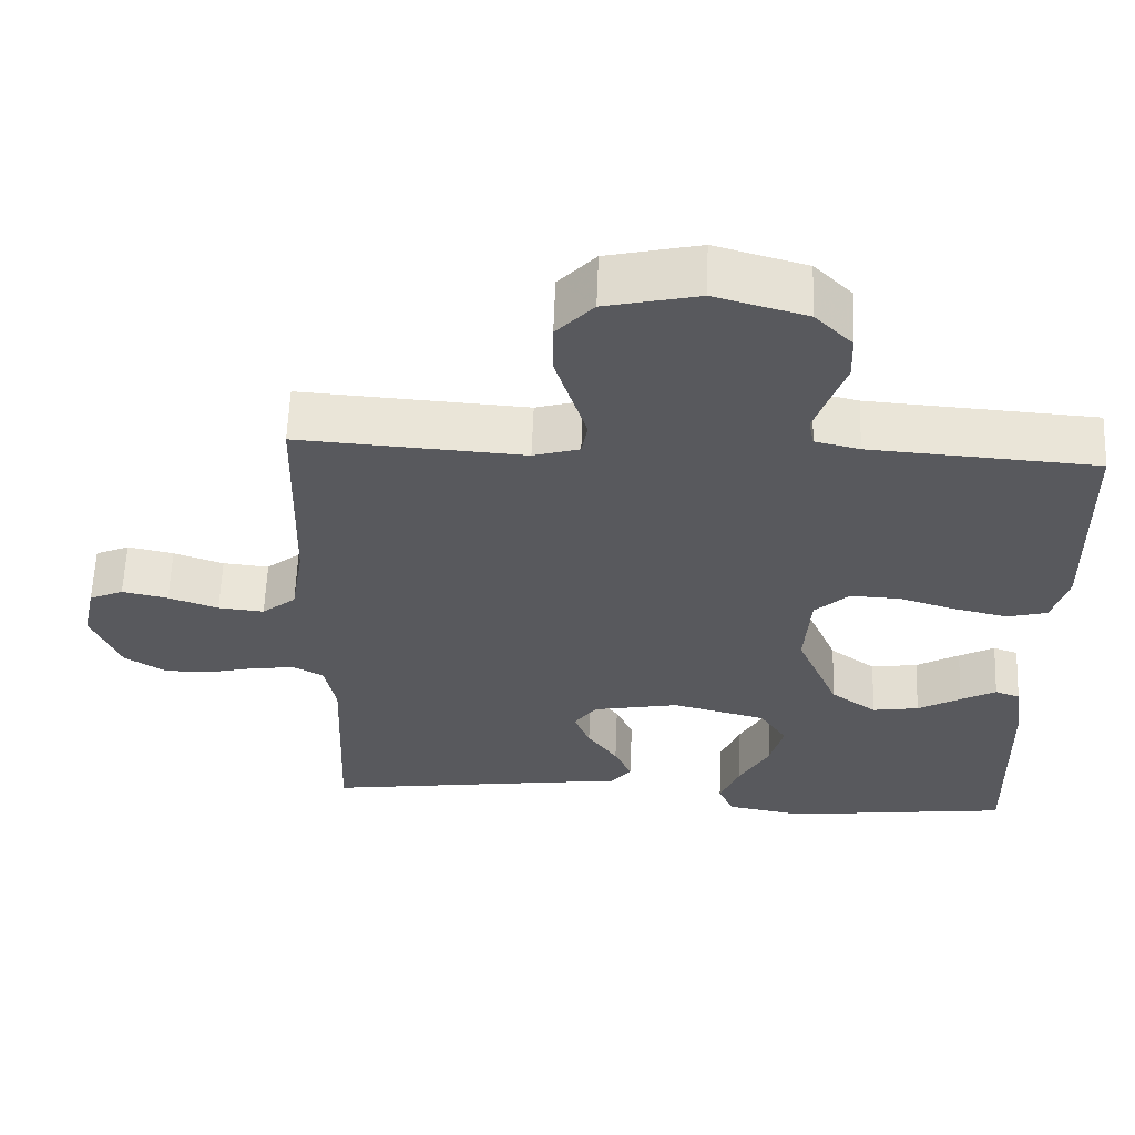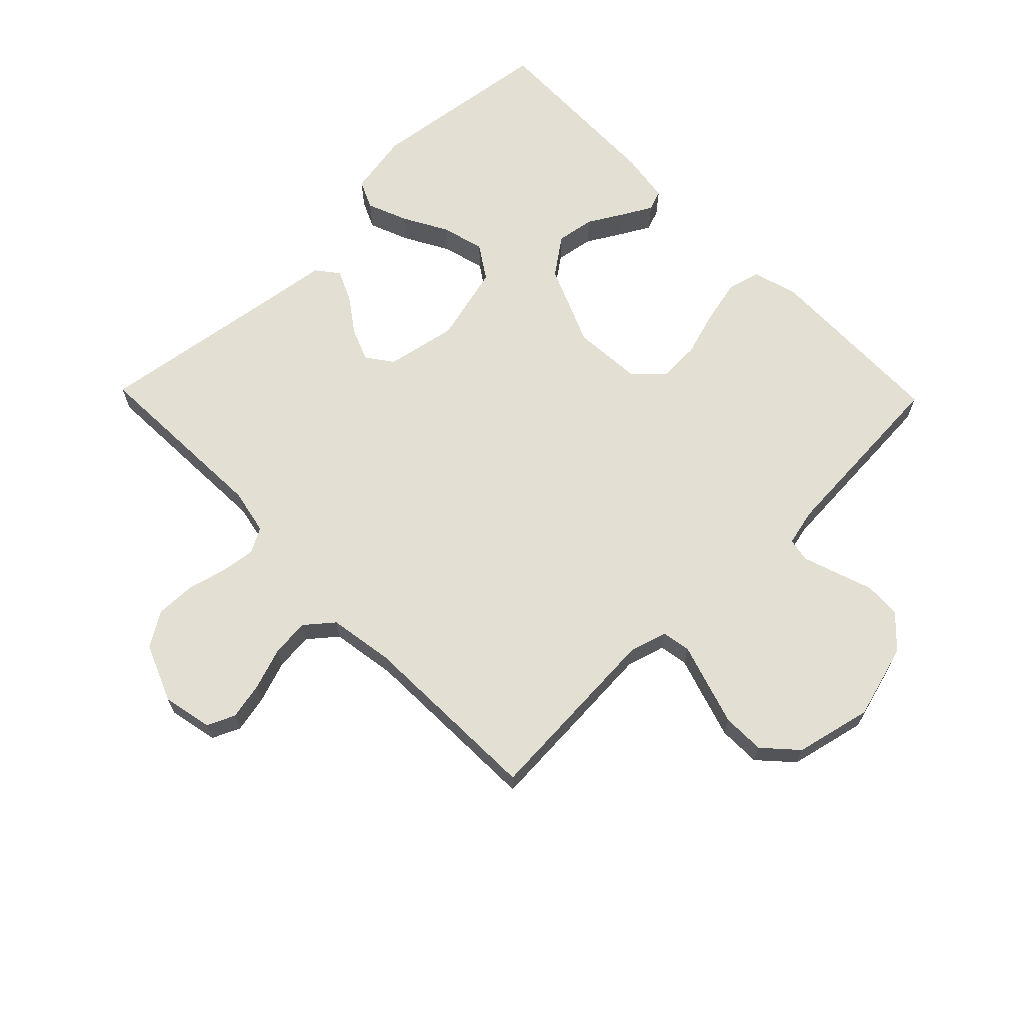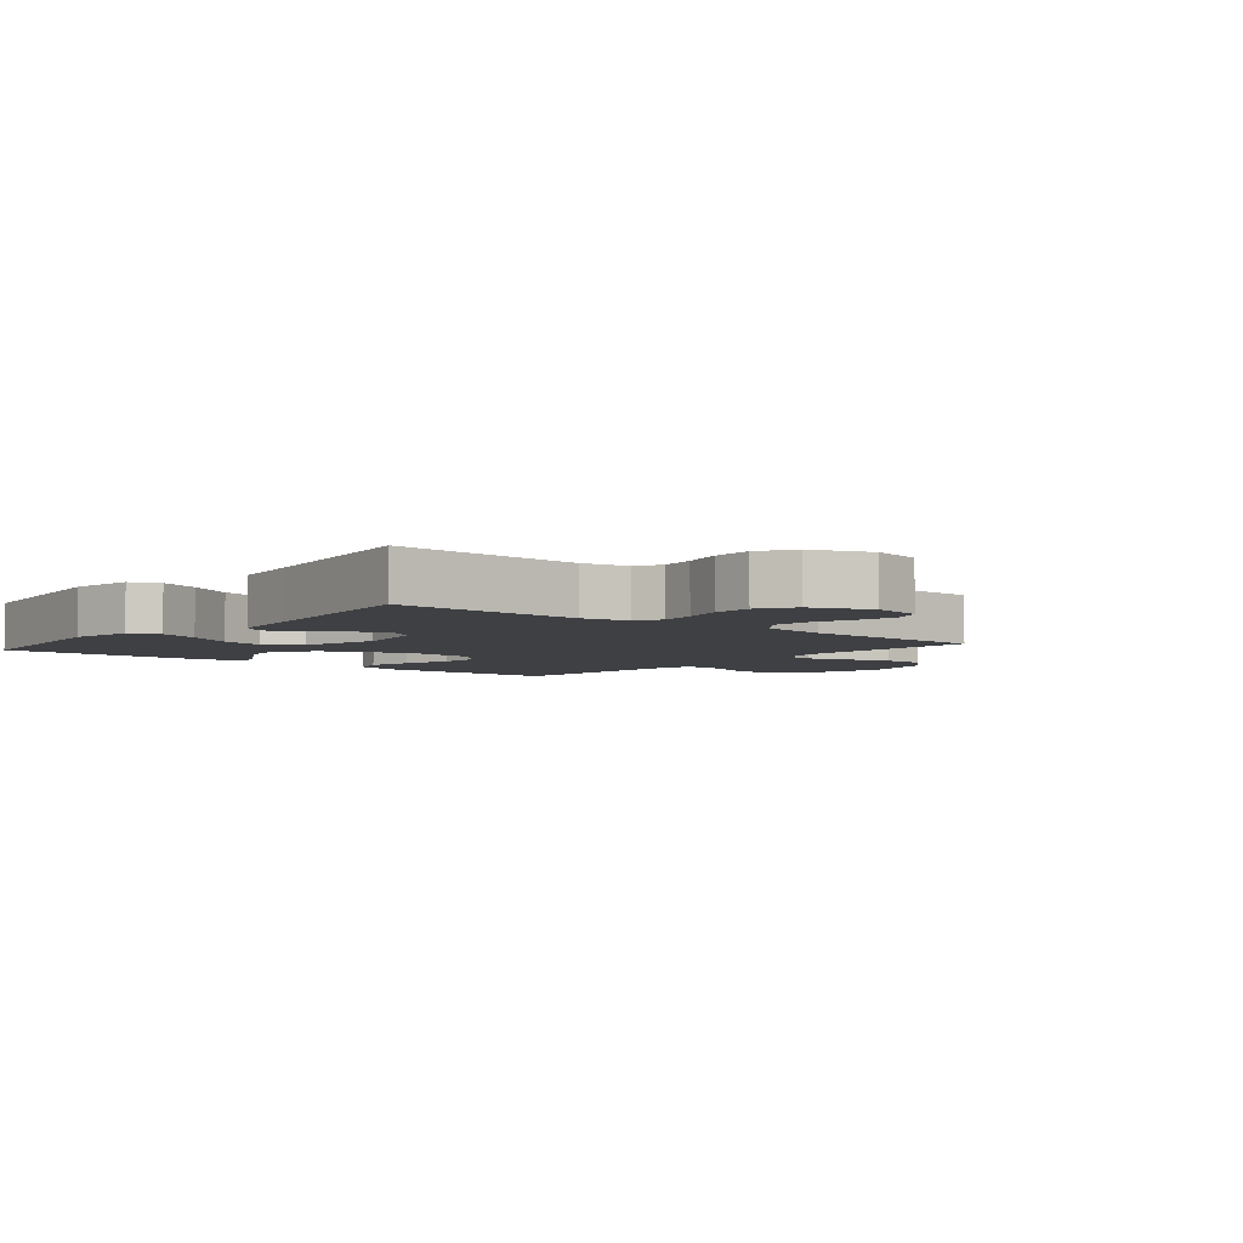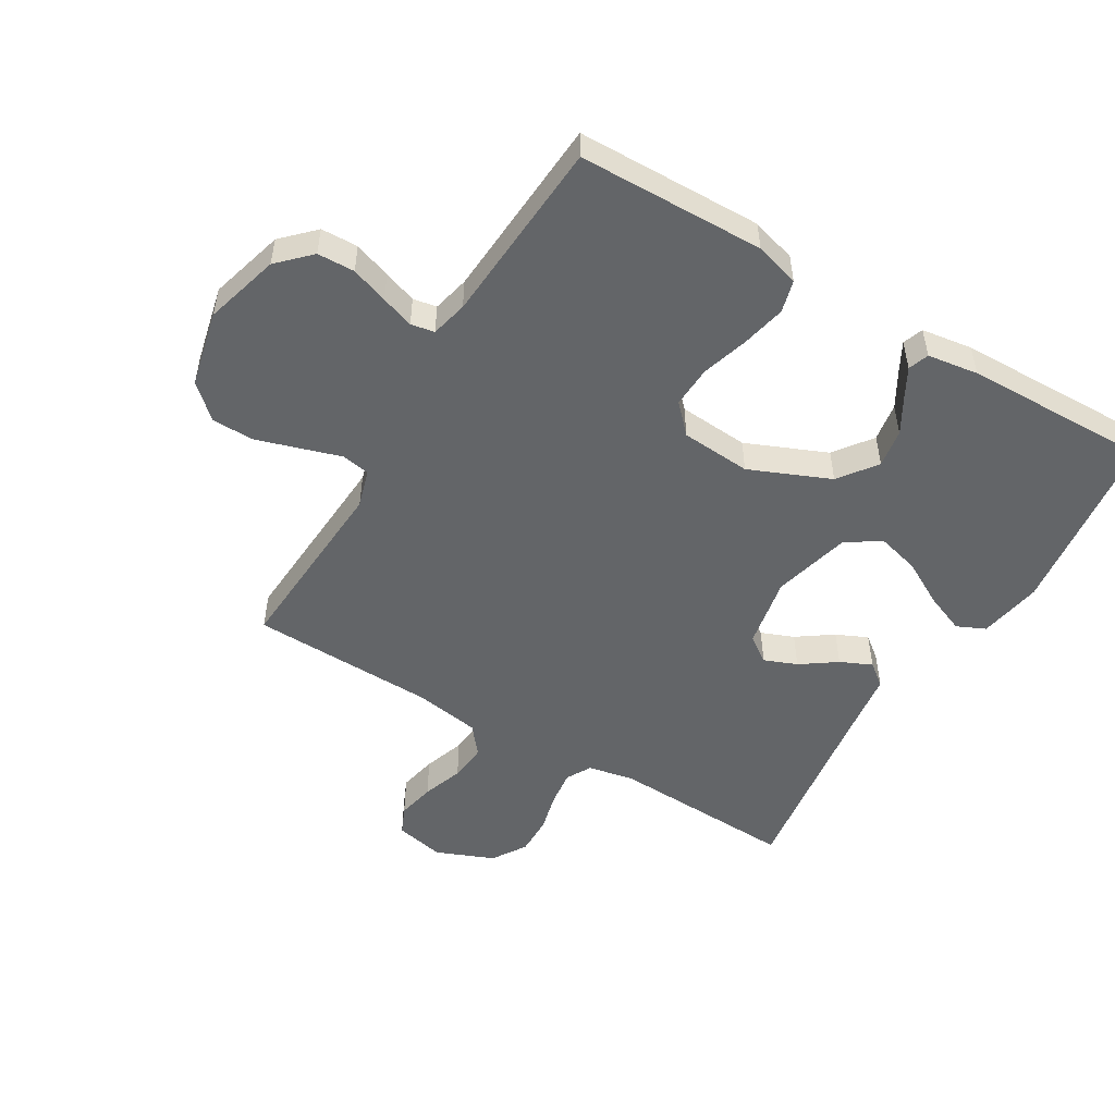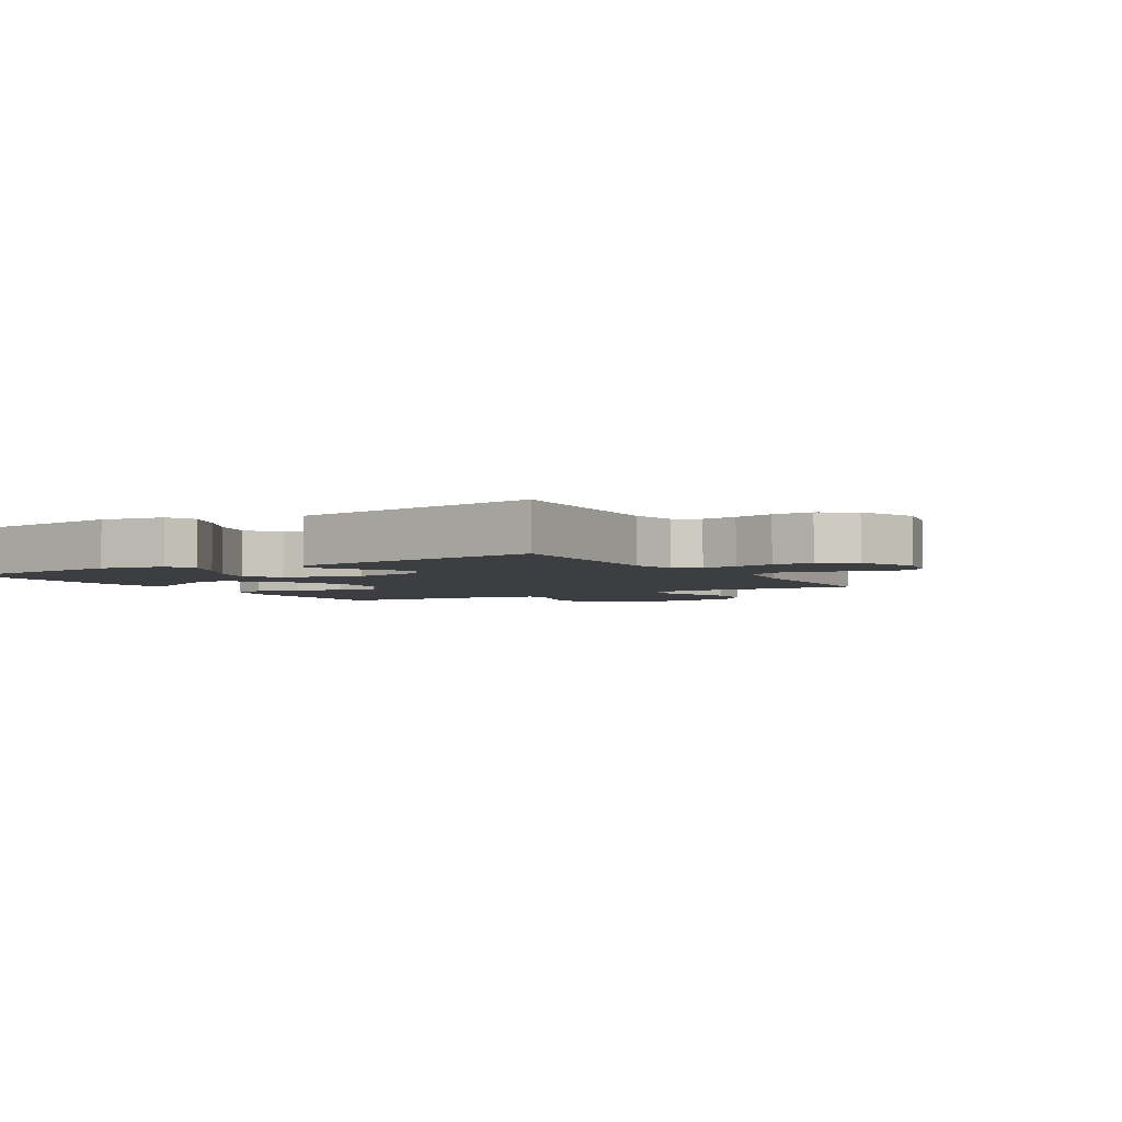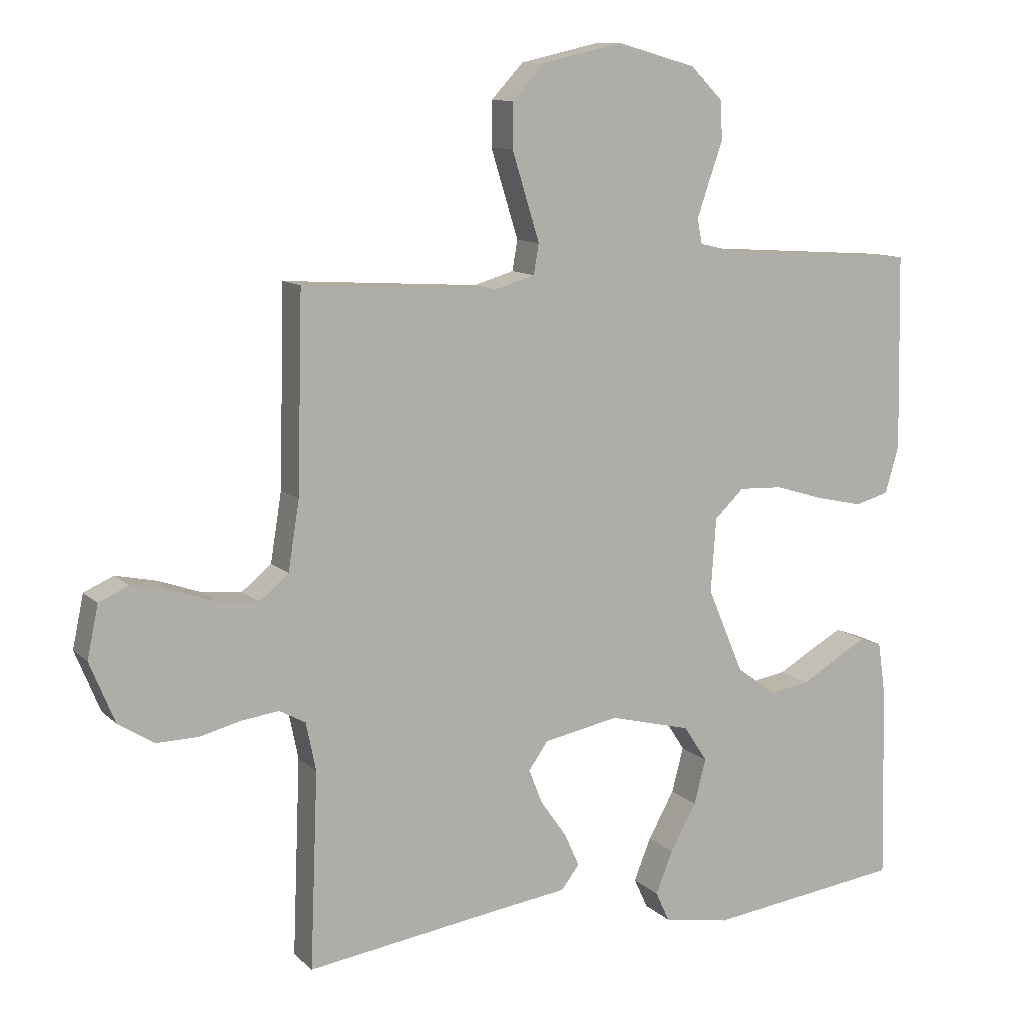
<metadata>
{"format":"obj","ext":"obj","renderer":"f3d","projection":"perspective","resolution":1024,"background":"white","views":[{"elev":60.3,"azim":2.2,"up":"+Z"},{"elev":66.4,"azim":-44.2,"up":"+Y"},{"elev":-4.7,"azim":-129.8,"up":"+Y"},{"elev":-51.4,"azim":59.2,"up":"+Y"},{"elev":-3.5,"azim":-149.0,"up":"+Y"},{"elev":10.9,"azim":-26.1,"up":"+Z"}]}
</metadata>
<code>
v -0.5 0.07 -0.5
v -0.488 0.07 -0.2
v -0.503 0.07 -0.126
v -0.543 0.07 -0.104
v -0.599 0.07 -0.111
v -0.663 0.07 -0.127
v -0.727 0.07 -0.128
v -0.782 0.07 -0.093
v -0.82 0.07 0
v -0.803 0.07 0.08
v -0.758 0.07 0.1
v -0.697 0.07 0.087
v -0.631 0.07 0.064
v -0.57 0.07 0.058
v -0.525 0.07 0.095
v -0.508 0.07 0.2
v -0.5 0.07 0.5
v -0.2 0.07 0.481
v -0.139 0.07 0.499
v -0.131 0.07 0.545
v -0.151 0.07 0.609
v -0.173 0.07 0.68
v -0.172 0.07 0.748
v -0.123 0.07 0.801
v 0 0.07 0.829
v 0.121 0.07 0.795
v 0.171 0.07 0.745
v 0.173 0.07 0.685
v 0.152 0.07 0.625
v 0.134 0.07 0.572
v 0.141 0.07 0.534
v 0.2 0.07 0.52
v 0.5 0.07 0.5
v 0.506 0.07 0.2
v 0.485 0.07 0.128
v 0.433 0.07 0.114
v 0.361 0.07 0.13
v 0.286 0.07 0.153
v 0.219 0.07 0.156
v 0.174 0.07 0.113
v 0.166 0.07 0
v 0.221 0.07 -0.13
v 0.282 0.07 -0.175
v 0.344 0.07 -0.165
v 0.401 0.07 -0.132
v 0.448 0.07 -0.106
v 0.481 0.07 -0.118
v 0.493 0.07 -0.2
v 0.5 0.07 -0.5
v 0.2 0.07 -0.538
v 0.098 0.07 -0.52
v 0.077 0.07 -0.474
v 0.103 0.07 -0.409
v 0.143 0.07 -0.337
v 0.161 0.07 -0.268
v 0.125 0.07 -0.213
v 0 0.07 -0.181
v -0.115 0.07 -0.203
v -0.145 0.07 -0.245
v -0.124 0.07 -0.298
v -0.084 0.07 -0.355
v -0.061 0.07 -0.406
v -0.089 0.07 -0.442
v -0.2 0.07 -0.457
v -0.5 0 -0.5
v -0.488 0 -0.2
v -0.503 0 -0.126
v -0.543 0 -0.104
v -0.599 0 -0.111
v -0.663 0 -0.127
v -0.727 0 -0.128
v -0.782 0 -0.093
v -0.82 0 0
v -0.803 0 0.08
v -0.758 0 0.1
v -0.697 0 0.087
v -0.631 0 0.064
v -0.57 0 0.058
v -0.525 0 0.095
v -0.508 0 0.2
v -0.5 0 0.5
v -0.2 0 0.481
v -0.139 0 0.499
v -0.131 0 0.545
v -0.151 0 0.609
v -0.173 0 0.68
v -0.172 0 0.748
v -0.123 0 0.801
v 0 0 0.829
v 0.121 0 0.795
v 0.171 0 0.745
v 0.173 0 0.685
v 0.152 0 0.625
v 0.134 0 0.572
v 0.141 0 0.534
v 0.2 0 0.52
v 0.5 0 0.5
v 0.506 0 0.2
v 0.485 0 0.128
v 0.433 0 0.114
v 0.361 0 0.13
v 0.286 0 0.153
v 0.219 0 0.156
v 0.174 0 0.113
v 0.166 0 0
v 0.221 0 -0.13
v 0.282 0 -0.175
v 0.344 0 -0.165
v 0.401 0 -0.132
v 0.448 0 -0.106
v 0.481 0 -0.118
v 0.493 0 -0.2
v 0.5 0 -0.5
v 0.2 0 -0.538
v 0.098 0 -0.52
v 0.077 0 -0.474
v 0.103 0 -0.409
v 0.143 0 -0.337
v 0.161 0 -0.268
v 0.125 0 -0.213
v 0 0 -0.181
v -0.115 0 -0.203
v -0.145 0 -0.245
v -0.124 0 -0.298
v -0.084 0 -0.355
v -0.061 0 -0.406
v -0.089 0 -0.442
v -0.2 0 -0.457
f 61 62 63 64
f 60 61 64 1
f 59 60 1 2
f 58 59 2 3
f 57 58 3 4
f 51 52 53 54
f 51 54 55
f 50 51 55
f 49 50 55
f 48 49 55 56
f 44 45 46 47
f 44 47 48
f 43 44 48 56
f 35 36 37 38
f 33 34 35 38
f 32 33 38 39
f 31 32 39 40
f 26 27 28 29
f 26 29 30
f 25 26 30
f 20 21 22 23
f 20 23 24 25
f 16 17 18
f 15 16 18 19
f 10 11 12 13
f 10 13 14
f 9 10 14
f 8 9 14
f 5 6 7 8
f 4 5 8 14
f 57 4 14 15
f 42 43 56 57
f 41 42 57 15
f 19 20 25 30
f 30 31 40 41
f 15 19 30 41
f 128 127 126 125
f 65 128 125 124
f 66 65 124 123
f 67 66 123 122
f 68 67 122 121
f 118 117 116 115
f 119 118 115
f 119 115 114
f 119 114 113
f 120 119 113 112
f 111 110 109 108
f 112 111 108
f 120 112 108 107
f 102 101 100 99
f 102 99 98 97
f 103 102 97 96
f 104 103 96 95
f 93 92 91 90
f 94 93 90
f 94 90 89
f 87 86 85 84
f 89 88 87 84
f 82 81 80
f 83 82 80 79
f 77 76 75 74
f 78 77 74
f 78 74 73
f 78 73 72
f 72 71 70 69
f 78 72 69 68
f 79 78 68 121
f 121 120 107 106
f 79 121 106 105
f 94 89 84 83
f 105 104 95 94
f 105 94 83 79
f 1 65 66 2
f 2 66 67 3
f 3 67 68 4
f 4 68 69 5
f 5 69 70 6
f 6 70 71 7
f 7 71 72 8
f 8 72 73 9
f 9 73 74 10
f 10 74 75 11
f 11 75 76 12
f 12 76 77 13
f 13 77 78 14
f 14 78 79 15
f 15 79 80 16
f 16 80 81 17
f 17 81 82 18
f 18 82 83 19
f 19 83 84 20
f 20 84 85 21
f 21 85 86 22
f 22 86 87 23
f 23 87 88 24
f 24 88 89 25
f 25 89 90 26
f 26 90 91 27
f 27 91 92 28
f 28 92 93 29
f 29 93 94 30
f 30 94 95 31
f 31 95 96 32
f 32 96 97 33
f 33 97 98 34
f 34 98 99 35
f 35 99 100 36
f 36 100 101 37
f 37 101 102 38
f 38 102 103 39
f 39 103 104 40
f 40 104 105 41
f 41 105 106 42
f 42 106 107 43
f 43 107 108 44
f 44 108 109 45
f 45 109 110 46
f 46 110 111 47
f 47 111 112 48
f 48 112 113 49
f 49 113 114 50
f 50 114 115 51
f 51 115 116 52
f 52 116 117 53
f 53 117 118 54
f 54 118 119 55
f 55 119 120 56
f 56 120 121 57
f 57 121 122 58
f 58 122 123 59
f 59 123 124 60
f 60 124 125 61
f 61 125 126 62
f 62 126 127 63
f 63 127 128 64
f 64 128 65 1

</code>
